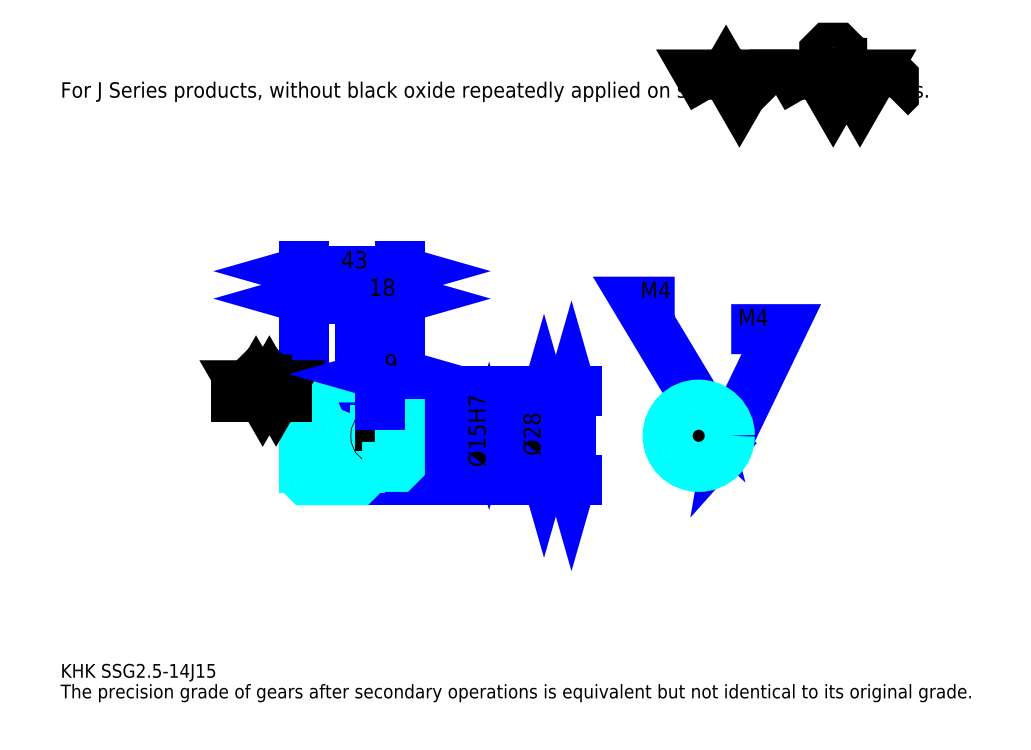
<metadata>
{"format":"dxf","ext":"dxf","renderer":"ezdxf+matplotlib","layout":"modelspace","background":"white","min_lineweight":24,"dpi":150}
</metadata>
<code>
0
SECTION
2
ENTITIES
0
TEXT
8
0
10
15.43
20
16.98
40
6.174
41
1
1
KHK SSG2.5-14J15
7
KANJI
50
0
51
0
0
TEXT
8
0
10
15.43
20
7.717
40
6.174
41
1
1
The precision grade of gears after secondary operations is equivalent but not identical to its original grade.
7
KANJI
50
0
51
0
0
TEXT
8
0
10
15.43
20
277.8
40
6.946
41
1
1
For J Series products, without black oxide repeatedly applied on secondary-operated parts.
7
KANJI
50
0
51
0
0
POLYLINE
8
0
66
     1
70
     2
0
VERTEX
8
0
10
308.7
20
277.8
0
VERTEX
8
0
10
302.7
20
288.3
0
VERTEX
8
0
10
326.8
20
288.3
0
VERTEX
8
0
10
320.7
20
277.8
0
VERTEX
8
0
10
314.7
20
288.3
0
VERTEX
8
0
10
308.7
20
277.8
0
SEQEND
0
POLYLINE
8
0
66
     1
70
     2
0
VERTEX
8
0
10
350.8
20
277.8
0
VERTEX
8
0
10
344.8
20
288.3
0
VERTEX
8
0
10
380.9
20
288.3
0
VERTEX
8
0
10
374.9
20
277.8
0
VERTEX
8
0
10
368.9
20
288.3
0
VERTEX
8
0
10
362.9
20
277.8
0
VERTEX
8
0
10
356.9
20
288.3
0
VERTEX
8
0
10
350.8
20
277.8
0
SEQEND
0
POLYLINE
8
0
66
     1
70
     2
0
VERTEX
8
0
10
364.9
20
293.5
0
VERTEX
8
0
10
366.9
20
293.5
0
VERTEX
8
0
10
366.9
20
292.3
0
VERTEX
8
0
10
364.9
20
290.3
0
VERTEX
8
0
10
360.9
20
290.3
0
VERTEX
8
0
10
358.9
20
292.3
0
VERTEX
8
0
10
358.9
20
298.3
0
VERTEX
8
0
10
360.9
20
300.3
0
VERTEX
8
0
10
364.9
20
300.3
0
VERTEX
8
0
10
366.9
20
298.3
0
VERTEX
8
0
10
366.9
20
297.1
0
SEQEND
0
POLYLINE
8
0
66
     1
70
     2
0
VERTEX
8
0
10
336
20
288.3
0
VERTEX
8
0
10
334.4
20
286.7
0
VERTEX
8
0
10
334.4
20
279.4
0
VERTEX
8
0
10
336
20
277.8
0
SEQEND
0
POLYLINE
8
0
66
     1
70
     2
0
VERTEX
8
0
10
388.6
20
288.3
0
VERTEX
8
0
10
390.2
20
286.7
0
VERTEX
8
0
10
390.2
20
279.4
0
VERTEX
8
0
10
388.6
20
277.8
0
SEQEND
0
LINE
8
0
10
245.2
20
145.8
11
245.2
21
105.8
0
POLYLINE
8
0
66
     1
70
     2
0
VERTEX
8
0
10
246.7
20
140.4
0
VERTEX
8
0
10
245.2
20
145.8
0
VERTEX
8
0
10
243.7
20
140.4
0
SEQEND
0
POLYLINE
8
0
66
     1
70
     2
0
VERTEX
8
0
10
243.7
20
111.2
0
VERTEX
8
0
10
245.2
20
105.8
0
VERTEX
8
0
10
246.7
20
111.2
0
SEQEND
0
LINE
8
0
10
168
20
145.8
11
247.5
21
145.8
0
LINE
8
0
10
168
20
105.8
11
247.5
21
105.8
0
TEXT
8
0
10
243.7
20
116.7
40
7.717
41
1
1
%%c40
7
KANJI
50
90
51
0
0
LINE
8
DASHDOT
10
120.4
20
143.3
11
154.7
21
143.3
0
LINE
8
DASHDOT
10
120.4
20
108.3
11
154.7
21
108.3
0
LINE
8
DASHDOT
10
120.4
20
125.8
11
172.7
21
125.8
0
LINE
8
0
10
150
20
144.8
11
150
21
145.8
0
LINE
8
0
10
125
20
144.8
11
125
21
145.8
0
LINE
8
0
10
151
20
139.8
11
168
21
139.8
0
LINE
8
0
10
151
20
111.8
11
168
21
111.8
0
LINE
8
0
10
149
20
145.8
11
168
21
145.8
0
LINE
8
0
10
149
20
105.8
11
168
21
105.8
0
LINE
8
0
10
125
20
140.2
11
150
21
140.2
0
LINE
8
0
10
125
20
111.4
11
150
21
111.4
0
LINE
8
0
10
167.5
20
118.3
11
168
21
117.8
0
LINE
8
0
10
167.5
20
133.3
11
168
21
133.8
0
LINE
8
0
10
125.5
20
133.3
11
125.5
21
118.3
0
POLYLINE
8
0
66
     1
70
     2
0
VERTEX
8
0
10
125
20
117.8
0
VERTEX
8
0
10
125.5
20
118.3
0
VERTEX
8
0
10
167.5
20
118.3
0
VERTEX
8
0
10
167.5
20
133.3
0
VERTEX
8
0
10
125.5
20
133.3
0
VERTEX
8
0
10
125
20
133.8
0
SEQEND
0
ARC
8
0
10
151
20
140.8
40
1
50
180
51
270
0
ARC
8
0
10
151
20
110.8
40
1
50
90
51
180
0
LINE
8
0
10
168
20
138.8
11
168
21
145.8
0
LINE
8
0
10
125
20
187.5
11
150
21
187.5
0
POLYLINE
8
0
66
     1
70
     2
0
VERTEX
8
0
10
130.4
20
189
0
VERTEX
8
0
10
125
20
187.5
0
VERTEX
8
0
10
130.4
20
185.9
0
SEQEND
0
POLYLINE
8
0
66
     1
70
     2
0
VERTEX
8
0
10
144.6
20
185.9
0
VERTEX
8
0
10
150
20
187.5
0
VERTEX
8
0
10
144.6
20
189
0
SEQEND
0
LINE
8
0
10
150
20
145.8
11
150
21
189.8
0
TEXT
8
0
10
132.5
20
188.7
40
7.717
41
1
1
25
7
KANJI
50
0
51
0
0
LINE
8
0
10
125
20
199.8
11
168
21
199.8
0
POLYLINE
8
0
66
     1
70
     2
0
VERTEX
8
0
10
130.4
20
201.4
0
VERTEX
8
0
10
125
20
199.8
0
VERTEX
8
0
10
130.4
20
198.3
0
SEQEND
0
POLYLINE
8
0
66
     1
70
     2
0
VERTEX
8
0
10
162.6
20
198.3
0
VERTEX
8
0
10
168
20
199.8
0
VERTEX
8
0
10
162.6
20
201.4
0
SEQEND
0
LINE
8
0
10
125
20
145.8
11
125
21
202.1
0
LINE
8
0
10
168
20
145.8
11
168
21
202.1
0
TEXT
8
0
10
141.5
20
201.1
40
7.717
41
1
1
43
7
KANJI
50
0
51
0
0
LINE
8
0
10
150
20
187.5
11
168
21
187.5
0
POLYLINE
8
0
66
     1
70
     2
0
VERTEX
8
0
10
155.4
20
189
0
VERTEX
8
0
10
150
20
187.5
0
VERTEX
8
0
10
155.4
20
185.9
0
SEQEND
0
POLYLINE
8
0
66
     1
70
     2
0
VERTEX
8
0
10
162.6
20
185.9
0
VERTEX
8
0
10
168
20
187.5
0
VERTEX
8
0
10
162.6
20
189
0
SEQEND
0
TEXT
8
0
10
154
20
188.7
40
7.717
41
1
1
18
7
KANJI
50
0
51
0
0
LINE
8
0
10
232.8
20
139.8
11
232.8
21
111.8
0
POLYLINE
8
0
66
     1
70
     2
0
VERTEX
8
0
10
234.4
20
134.4
0
VERTEX
8
0
10
232.8
20
139.8
0
VERTEX
8
0
10
231.3
20
134.4
0
SEQEND
0
POLYLINE
8
0
66
     1
70
     2
0
VERTEX
8
0
10
231.3
20
117.2
0
VERTEX
8
0
10
232.8
20
111.8
0
VERTEX
8
0
10
234.4
20
117.2
0
SEQEND
0
LINE
8
0
10
168
20
139.8
11
235.2
21
139.8
0
LINE
8
0
10
168
20
111.8
11
235.2
21
111.8
0
TEXT
8
0
10
231.3
20
116.7
40
7.717
41
1
1
%%c28
7
KANJI
50
90
51
0
0
POLYLINE
8
DASHDOT
66
     1
70
     2
0
VERTEX
8
DASHDOT
10
159
20
144.4
0
VERTEX
8
DASHDOT
10
159
20
128.7
0
SEQEND
0
POLYLINE
8
0
66
     1
70
     2
0
VERTEX
8
0
10
161
20
139.8
0
VERTEX
8
0
10
161
20
133.3
0
SEQEND
0
POLYLINE
8
0
66
     1
70
     2
0
VERTEX
8
0
10
157
20
139.8
0
VERTEX
8
0
10
157
20
133.3
0
SEQEND
0
POLYLINE
8
0
66
     1
70
     2
0
VERTEX
8
0
10
160.6
20
139.8
0
VERTEX
8
0
10
160.6
20
133.3
0
SEQEND
0
POLYLINE
8
0
66
     1
70
     2
0
VERTEX
8
0
10
157.4
20
139.8
0
VERTEX
8
0
10
157.4
20
133.3
0
SEQEND
0
POLYLINE
8
0
66
     1
70
     2
0
VERTEX
8
0
10
300.4
20
133
0
VERTEX
8
0
10
300.4
20
139.6
0
SEQEND
0
POLYLINE
8
0
66
     1
70
     2
0
VERTEX
8
0
10
304.4
20
133
0
VERTEX
8
0
10
304.4
20
139.6
0
SEQEND
0
POLYLINE
8
0
66
     1
70
     2
0
VERTEX
8
0
10
300.8
20
133.1
0
VERTEX
8
0
10
300.8
20
139.7
0
SEQEND
0
POLYLINE
8
0
66
     1
70
     2
0
VERTEX
8
0
10
304
20
133.1
0
VERTEX
8
0
10
304
20
139.7
0
SEQEND
0
POLYLINE
8
0
66
     1
70
     2
0
VERTEX
8
0
10
302.4
20
139.8
0
VERTEX
8
0
10
274.6
20
186.1
0
VERTEX
8
0
10
291.6
20
186.1
0
SEQEND
0
POLYLINE
8
0
66
     1
70
     2
0
VERTEX
8
0
10
298.3
20
143.6
0
VERTEX
8
0
10
302.4
20
139.8
0
VERTEX
8
0
10
301
20
145.2
0
SEQEND
0
TEXT
8
0
10
276.2
20
187.6
40
7.409
41
1
1
M4
7
KANJI
50
0
51
0
0
CIRCLE
8
0
10
159
20
125.8
40
2
0
CIRCLE
8
0
10
159
20
125.8
40
1.62
0
POLYLINE
8
DASHDOT
66
     1
70
     2
0
VERTEX
8
DASHDOT
10
152.4
20
125.8
0
VERTEX
8
DASHDOT
10
165.7
20
125.8
0
SEQEND
0
POLYLINE
8
DASHDOT
66
     1
70
     2
0
VERTEX
8
DASHDOT
10
159
20
119.2
0
VERTEX
8
DASHDOT
10
159
20
132.4
0
SEQEND
0
LINE
8
DASHDOT
10
159
20
139.8
11
159
21
125.8
0
LINE
8
0
10
159
20
139.8
11
159
21
145.8
0
POLYLINE
8
0
66
     1
70
     2
0
VERTEX
8
0
10
309.6
20
127.8
0
VERTEX
8
0
10
316.3
20
127.8
0
SEQEND
0
POLYLINE
8
0
66
     1
70
     2
0
VERTEX
8
0
10
309.6
20
123.8
0
VERTEX
8
0
10
316.3
20
123.8
0
SEQEND
0
POLYLINE
8
0
66
     1
70
     2
0
VERTEX
8
0
10
309.7
20
127.4
0
VERTEX
8
0
10
316.3
20
127.4
0
SEQEND
0
POLYLINE
8
0
66
     1
70
     2
0
VERTEX
8
0
10
309.7
20
124.2
0
VERTEX
8
0
10
316.3
20
124.2
0
SEQEND
0
POLYLINE
8
0
66
     1
70
     2
0
VERTEX
8
0
10
316.4
20
125.8
0
VERTEX
8
0
10
339.6
20
173.8
0
VERTEX
8
0
10
317
20
173.8
0
SEQEND
0
POLYLINE
8
0
66
     1
70
     2
0
VERTEX
8
0
10
317.4
20
131.3
0
VERTEX
8
0
10
316.4
20
125.8
0
VERTEX
8
0
10
320.2
20
130
0
SEQEND
0
TEXT
8
0
10
320.1
20
175.3
40
7.409
41
1
1
M4
7
KANJI
50
0
51
0
0
LINE
8
0
10
208.2
20
109
11
208.2
21
142.6
0
POLYLINE
8
0
66
     1
70
     2
0
VERTEX
8
0
10
206.6
20
138.7
0
VERTEX
8
0
10
208.2
20
133.3
0
VERTEX
8
0
10
209.7
20
138.7
0
SEQEND
0
POLYLINE
8
0
66
     1
70
     2
0
VERTEX
8
0
10
209.7
20
112.9
0
VERTEX
8
0
10
208.2
20
118.3
0
VERTEX
8
0
10
206.6
20
112.9
0
SEQEND
0
LINE
8
0
10
168
20
133.3
11
210.5
21
133.3
0
LINE
8
0
10
168
20
118.3
11
210.5
21
118.3
0
TEXT
8
0
10
206.6
20
111.7
40
7.717
41
1
1
%%c15H7
7
KANJI
50
90
51
0
0
POLYLINE
8
0
66
     1
70
     2
0
VERTEX
8
0
10
125
20
117.8
0
VERTEX
8
0
10
125
20
106.8
0
VERTEX
8
0
10
126
20
105.8
0
VERTEX
8
0
10
149
20
105.8
0
VERTEX
8
0
10
150
20
106.8
0
VERTEX
8
0
10
150
20
110.8
0
SEQEND
0
POLYLINE
8
0
66
     1
70
     2
0
VERTEX
8
0
10
151
20
111.8
0
VERTEX
8
0
10
167
20
111.8
0
VERTEX
8
0
10
168
20
112.8
0
VERTEX
8
0
10
168
20
138.8
0
VERTEX
8
0
10
167
20
139.8
0
VERTEX
8
0
10
151
20
139.8
0
SEQEND
0
POLYLINE
8
0
66
     1
70
     2
0
VERTEX
8
0
10
150
20
140.8
0
VERTEX
8
0
10
150
20
144.8
0
VERTEX
8
0
10
149
20
145.8
0
VERTEX
8
0
10
126
20
145.8
0
VERTEX
8
0
10
125
20
144.8
0
VERTEX
8
0
10
125
20
117.8
0
SEQEND
0
CIRCLE
8
0
10
302.4
20
125.8
40
7.5
0
LINE
8
DASHDOT
10
302.4
20
147.5
11
302.4
21
107.2
0
LINE
8
DASHDOT
10
283.8
20
125.8
11
321
21
125.8
0
LINE
8
0
10
117.3
20
143.3
11
94.15
21
143.3
0
POLYLINE
8
0
66
     1
70
     2
0
VERTEX
8
0
10
100.3
20
143.3
0
VERTEX
8
0
10
97.32
20
148.5
0
VERTEX
8
0
10
115.4
20
148.5
0
VERTEX
8
0
10
112.4
20
143.3
0
VERTEX
8
0
10
109.4
20
148.5
0
VERTEX
8
0
10
106.3
20
143.3
0
VERTEX
8
0
10
103.3
20
148.5
0
VERTEX
8
0
10
100.3
20
143.3
0
SEQEND
0
POLYLINE
8
0
66
     1
70
     2
0
VERTEX
8
0
10
107.3
20
151.1
0
VERTEX
8
0
10
108.4
20
151.1
0
VERTEX
8
0
10
108.4
20
150.5
0
VERTEX
8
0
10
107.3
20
149.5
0
VERTEX
8
0
10
105.3
20
149.5
0
VERTEX
8
0
10
104.3
20
150.5
0
VERTEX
8
0
10
104.3
20
153.5
0
VERTEX
8
0
10
105.3
20
154.5
0
VERTEX
8
0
10
107.3
20
154.5
0
VERTEX
8
0
10
108.4
20
153.5
0
VERTEX
8
0
10
108.4
20
152.9
0
SEQEND
0
CIRCLE
8
0
10
302.4
20
125.8
40
14
0
LINE
8
0
10
159
20
153.5
11
168
21
153.5
0
POLYLINE
8
0
66
     1
70
     2
0
VERTEX
8
0
10
164.4
20
155.1
0
VERTEX
8
0
10
159
20
153.5
0
VERTEX
8
0
10
164.4
20
152
0
SEQEND
0
POLYLINE
8
0
66
     1
70
     2
0
VERTEX
8
0
10
162.6
20
152
0
VERTEX
8
0
10
168
20
153.5
0
VERTEX
8
0
10
162.6
20
155.1
0
SEQEND
0
LINE
8
0
10
159
20
145.8
11
159
21
155.8
0
TEXT
8
0
10
161
20
154.7
40
7.717
41
1
1
9
7
KANJI
50
0
51
0
0
LINE
8
0
10
159
20
139.8
11
159
21
145.8
0
ENDSEC
0
EOF

</code>
